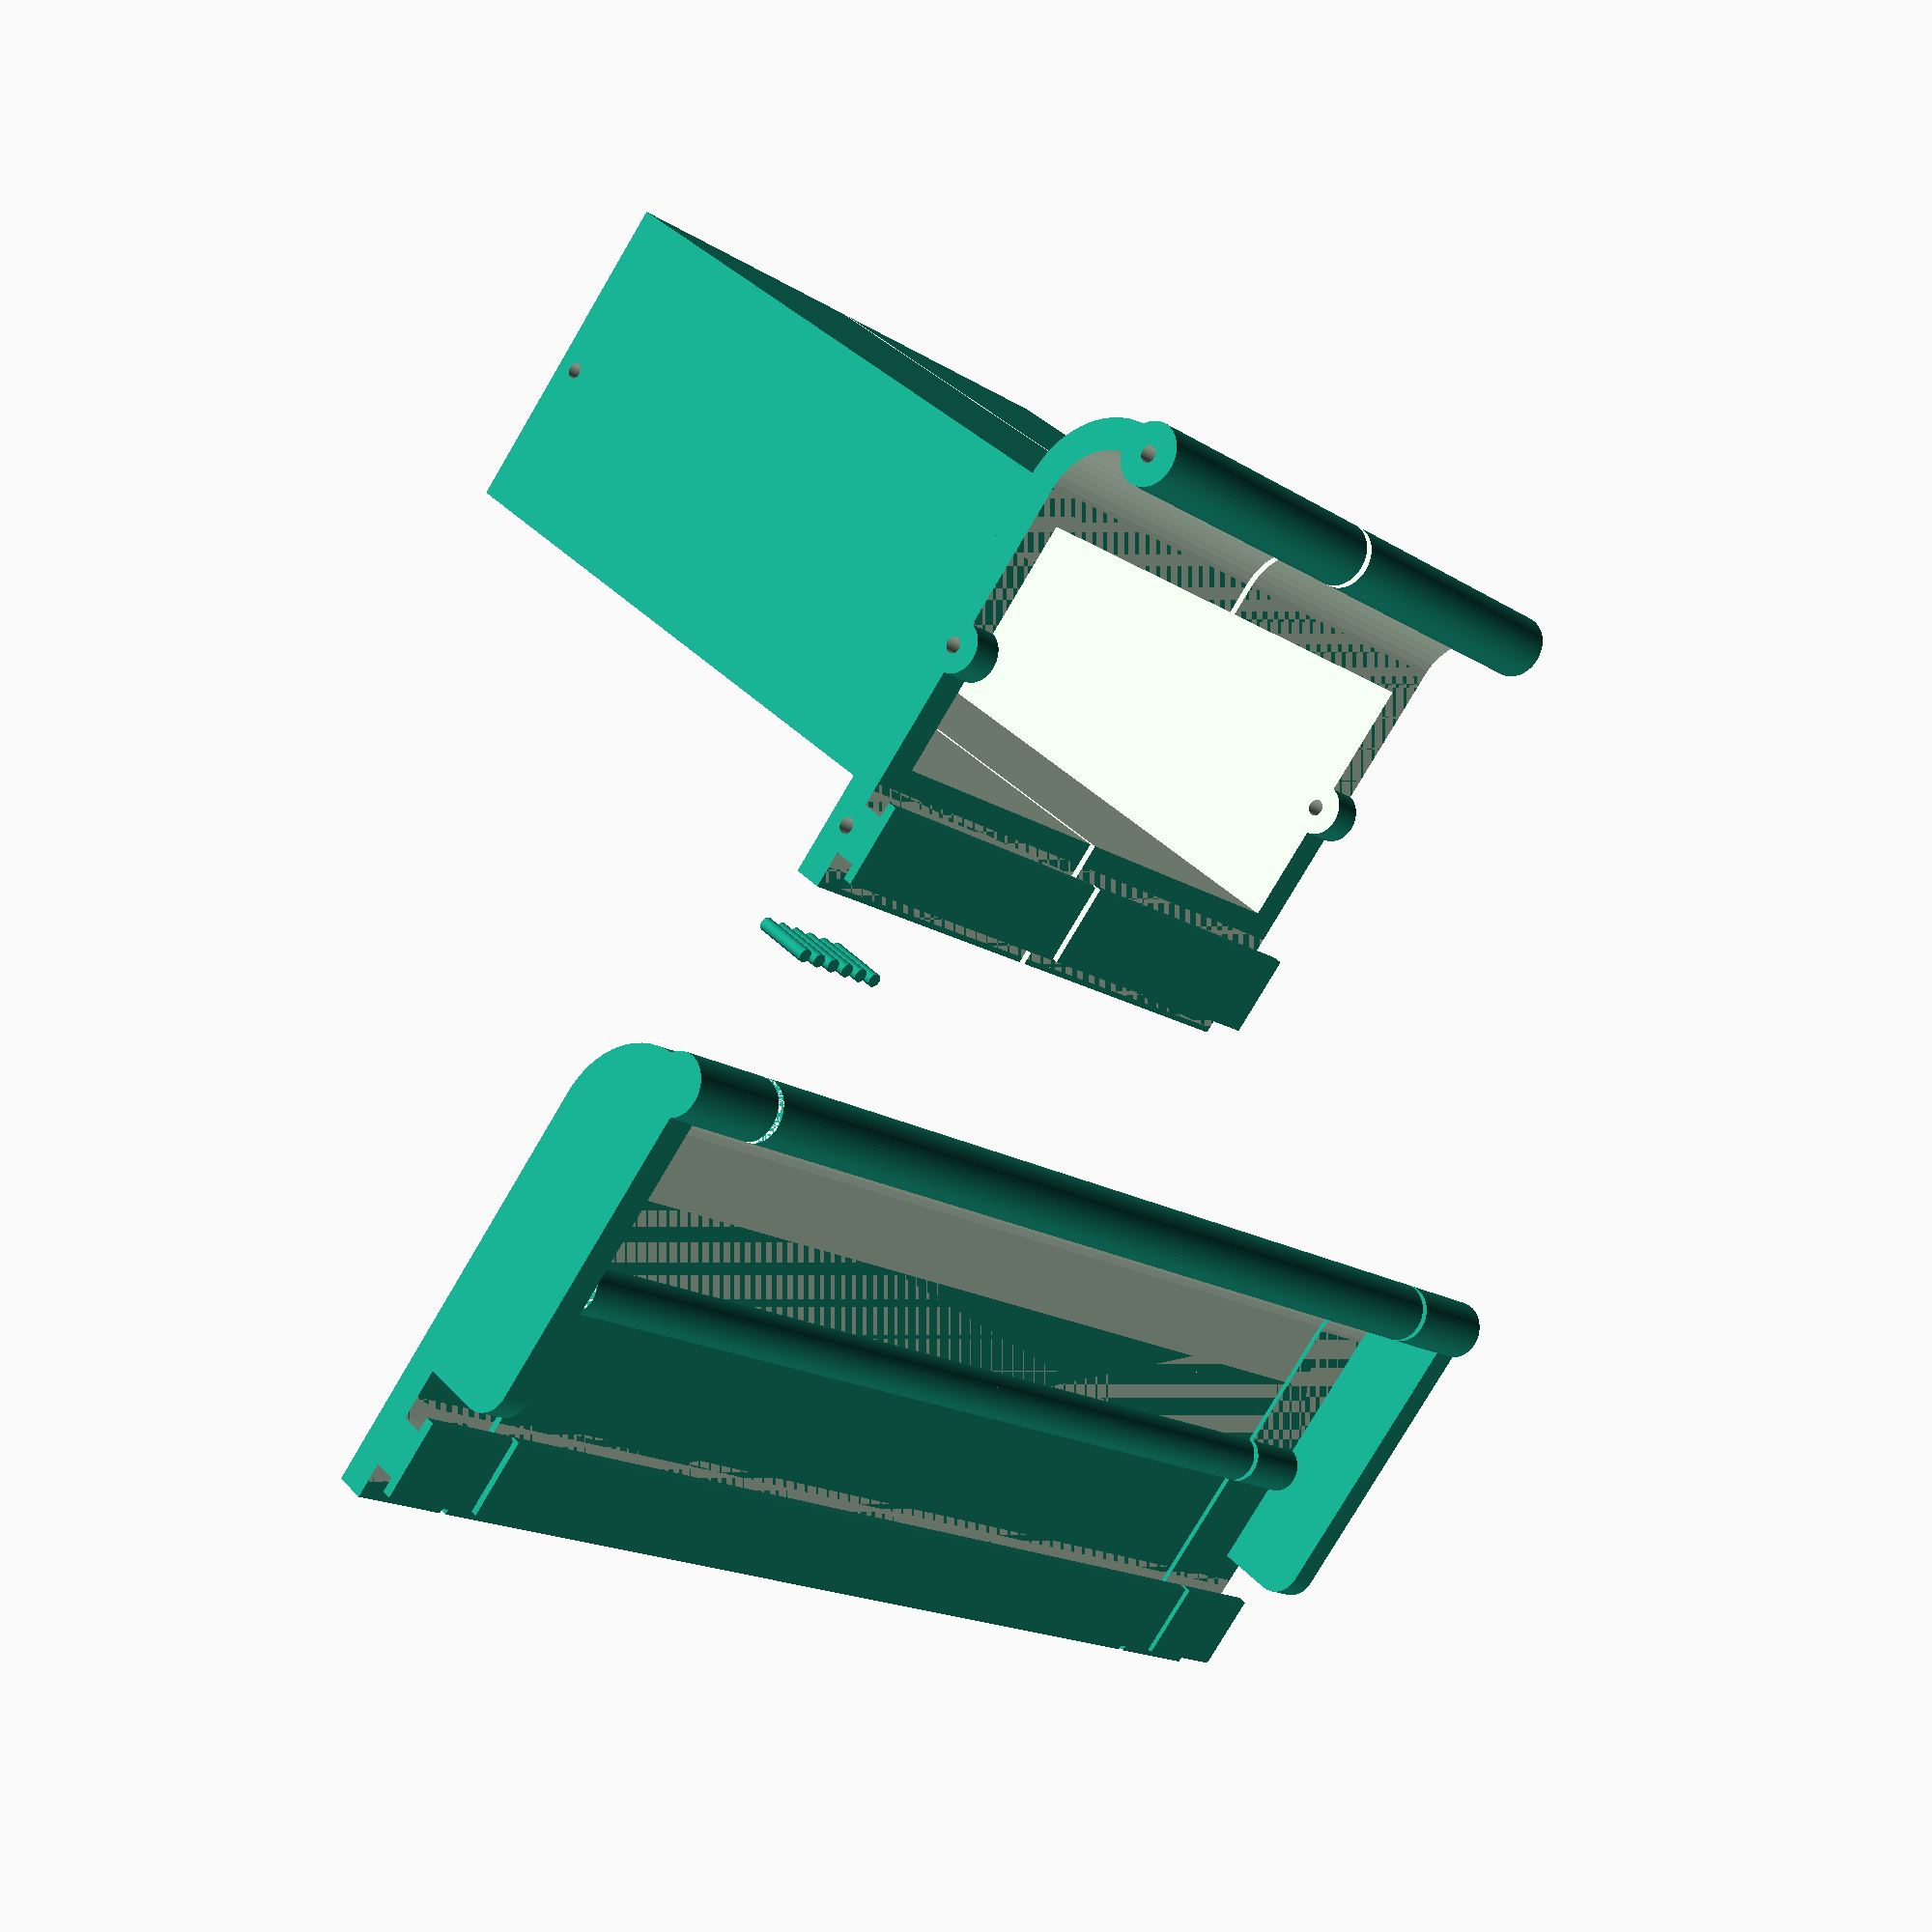
<openscad>
// Released under the Creative Commons: Attribution-ShareAlike 3.0 Unported (CC BY-SA 3.0) license.
// http://creativecommons.org/licenses/by-sa/3.0/
// Attribution may be made by linking to:  http://www.thingiverse.com/thing:1037034

//Choose to render all parts or specific parts.
part="all"; // [tray:Main Tray,lend:Left End,rend:Right End,cup:undivided Cup,rcup:Right half Cup, lcup: Left half Cup,pins:Pins,all:All] 

bottomCutsSwitch=true; //false: no bottomcuts; true: withbottomcuts

//All measurements in mm unless otherwise indicated. Length of the main tray
trayLength=140;

//Width of the tray.
trayWidth=55;

//Thickness of the tray.
trayThickness=4;

//Width of the catch rail from tip to tip along the X axis.  See diagram in the thing page if this is not clear.
railWidth=10.6;

//Height of the catch rail from the top surface of the tray to the top top.  See diagram in the thing page if this is not clear.
railHeight=4.3;

//Depth of the rail undercut -- creates a 90 degree overhang, so don't make this too big.  See diagram in the thing page if this is not clear.
railUndercutX=2;

//Height of the rail undercut -- make this at least 1mm shorter than the total height.  A smaller number here makes the overhanging rails thicker.  See diagram in the thing page if this is not clear.
railUndercutZ=3.0;

//Distance from the back side of the tray to offset the entire catch rail.  See diagram in the thing page if this is not clear.
railOffset=2.71;

//Pin Diameter (for example, 3mm or 1.75mm would let you just cut up some filament - make each piece about 8-9 mm long).  You can also print the pins.
pinDiameter=1.75;

//This will add an adjustment to pinholes (but not to pins) to account for side ooze from your nozzle.  Your nozzle diameter is a good starting point.  You can also use this variable to tighten or loosen the fitment of pins (larger numbers loosen, smaller numbers (even negative) tighten by shrinking or enlarging the pinholes).  NOTE:  this is not applied to pins to make it possible to cut pins from filament.  If you want to enlarge pins to take into account ooze, you must do that in the pinDiameter variable.
oozeAdjustment=0.35;

//The Cup Parameters start here
//Be aware of the fact that trayWidth and trayThickness is also used for the Cup!
//Therefor the upper part matches the style of the Tray.
//The Length of the Cup. Cup can be devided(lcup and rcup) in two halfs (for printing).
cupLength = 80;
//The outer Heigth of the Cup. Inner Height is less, cause of the Bottom thickness
cupHeigth = 80;
//The Thickness of the Walls and the Bottom of the Cup
cupThickness = 4;

/* [Hidden] */
// preview[view:south west]

$fn=50;
pinRadius=pinDiameter/2;
oozeRadius=oozeAdjustment/2;

finalAssembly();

module finalAssembly()
{
    if (part=="lcup")
    {
        translate([-2*trayWidth + 20, 1, 0]) cupLeft(trayWidth,cupLength,trayThickness,cupHeigth,cupThickness);
    }
    else if (part=="rcup")
    {
        translate([-2*trayWidth + 20, 0, 0]) cupRight(trayWidth,cupLength,trayThickness,cupHeigth,cupThickness);
    }
    else if (part=="cup")
    {
        translate([-2*trayWidth + 20, 0, 0]) cup(trayWidth,cupLength,trayThickness,cupHeigth,cupThickness);
    }
	else if (part=="tray")
	{
		union()
		{
			//tray base
			difference()
			{
				union()
				{
					tray(trayWidth,trayLength,trayThickness);
					slide(trayWidth, trayLength, trayThickness, railWidth, railHeight, railUndercutX, railUndercutZ, railOffset);
				}
				
				union()
				{
					trayPinCuts(trayWidth, -1,trayThickness);
					trayPinCuts(trayWidth, trayLength-5,trayThickness);
                    if (bottomCutsSwitch)
                    {
                        trayBottomCuts(trayWidth, trayLength, trayThickness);
                    }
				}
			}
			

		}
	} else if (part=="lend")
	{
		leftEnd(trayWidth, trayThickness+10, trayThickness);
	} else if (part=="rend")
	{
		rightEnd(trayWidth, trayThickness+10, trayThickness);
	} else if (part=="pins")
	{
		pins();
	} else if (part=="all")
	{
		union()
		{
			//tray base
			difference()
			{
				union()
				{
					tray(trayWidth,trayLength,trayThickness);
					slide(trayWidth, trayLength, trayThickness, railWidth, railHeight, railUndercutX, railUndercutZ, railOffset);
				}
				
				union()
				{
					trayPinCuts(trayWidth, -1,trayThickness);
					trayPinCuts(trayWidth, trayLength-5,trayThickness);
                    if (bottomCutsSwitch)
                    {
                        if(trayThickness>=3)
                        {
                            trayBottomCuts(trayWidth, trayLength, trayThickness, 2);
                            
                        } else if (trayThickness>=2 && trayThickness<3)
                        {	
                            trayBottomCuts(trayWidth, trayLength, trayThickness, 1);
                        }
                    }
				}
			}
			

		}
		
		rightEnd(trayWidth, trayThickness+10, trayThickness);
		leftEnd(trayWidth, trayThickness+10, trayThickness);
		pins();

        translate([-2*trayWidth + 20, 1, 0]) cupLeft(trayWidth,cupLength,trayThickness,cupHeigth,cupThickness);
        translate([-2*trayWidth + 20, 0, 0]) cupRight(trayWidth,cupLength,trayThickness,cupHeigth,cupThickness);
	} else 
	{
		cylinder(r=10, h=10);
		echo ("==================================================================");
		echo ("Error -- you must select a part! See available Parts below        ");
		echo (" -- all, tray, lend, rend, pins, cup, rcup or lcup. --            ");
        echo ("==================================================================");
	}
}

//********************************************************************************************
//--------------------------------TRAY PART

module tray(tW, tL, tT)
{
	//Basic tray parts
	union() //trayWidth, trayLength, trayThickness
	{
		//base
		cube([tW,tL,tT]);
		
		//lip
		translate([(-3*tT)+(tT/1.5),0,(4*tT)-(tT/2)]) rotate([-90,0,0]) cylinder(h=tL, r=tT);		

		//pen divider, pin hole beefer
		translate([(tW*0.4),0,tT/3*2.6]) rotate([-90,0,0]) cylinder(h=tL, r=tT/3*2.5);		

		//curved front, quarter section of cylinder
		difference()
		{
			translate([0,0,(3*tT)]) rotate([-90,0,0]) cylinder(h=tL, r=3*tT);
			translate([0,-1,(3*tT)]) rotate([-90,0,0]) cylinder(h=tL+2, r=2*tT);
			translate([0,-1,tT]) cube([6*tT+1,tL+2,6*tT+1]);
			translate([-6*tT,-1,3*tT]) cube([6*tT+1,tL+2,6*tT+1]);
		}
	}
}

module slide(tW, tL, tT, rW, rH, rX, rZ, rO)
{
	difference()
	{
		translate([tW-rO-rW,0,tT-1]) cube([rW,tL,rH+1]);
		translate([tW-rO-rW-1,-1,tT]) cube([rX+1,tL+2,rZ]);
		translate([tW-rO-rX,-1,tT]) cube([rX+2,tL+2,rZ]);
	}
}

module trayPinCuts(tW, yPos, tT) 
{
	union()
	{
		//frontPinHole
		translate([(-3*tT)+(tT/1.5),yPos,(4*tT)-(tT/2)]) rotate([-90,0,0]) cylinder(h=6, r=pinRadius+oozeRadius);
		
		//middlePinHole
		 translate([(tW*0.4),yPos,tT/3*2.3]) rotate([-90,0,0]) cylinder(h=6, r=pinRadius+oozeRadius);	
		
		//backPinHole
		translate([tW-railOffset-railWidth+(railWidth/2),yPos,tT/3*2.3]) rotate([-90,0,0])  cylinder(h=6, r=pinRadius+oozeRadius);	
	}
}

module trayBottomCuts(tW, tL, tT, cutRadius)
{
	for (i=[10:10:tL-10])
	{
		translate([tW+1, i, 0]) rotate([0,-90,0]) cylinder(h=tW+(3*tT)+2, r=cutRadius);
	}
}

module rightEnd(tW, tL, tT)
{
	difference()
	{
		union()
		{
			translate([0,-(tT+11),0]) tray(tW, tL, tT);
			translate([0,-(tT+11),0]) slide(tW, tL, tT, railWidth, railHeight, railUndercutX, railUndercutZ, railOffset);
			translate([0,-(tT+11),0]) endWall(tW, 3*tT, tT);
		}
		trayPinCuts(trayWidth, -6,trayThickness);
	}
}


module leftEnd(tW, tL, tT)
{
	difference()
	{
		union()
		{
			//note we need to use global trayLength here rather than the different lenght passed to this module here
			//because we need to move the piece on Y to the other end of the main tray.
			translate([0,(trayLength+1),0]) tray(tW, tT+10, tT);
			translate([0,(trayLength+1),0]) slide(tW, tT+10, tT, railWidth, railHeight, railUndercutX, railUndercutZ, railOffset);
			translate([0,(trayLength+11),0]) endWall(tW, 3*tT, tT);
		}
		trayPinCuts(tW,trayLength,tT);
	}
}

module endWallB(tW, tL, tT)
{

	difference()
	{
		union()
		{
			cube([tW-railOffset-railWidth-(tW/8),tT,4*tT]);
			translate([0,0,(3*tT)]) rotate([-90,0,0]) cylinder(h=tT, r=3*tT);
		}
		translate([-(3*tT)-1,-1,4*tT]) cube([tW,tL+2,3*tT]);

	}
}

module endWall(tW, tL, tT)
{
	hull()
	{
		translate([tW*0.6,0,(3*tT)]) rotate([-90,0,0]) cylinder(h=tT, r=tT);
		translate([tW*0.6,0,tT]) rotate([-90,0,0]) cylinder(h=tT, r=tT);
		
		difference()
		{
			translate([0,0,(3*tT)]) rotate([-90,0,0]) cylinder(h=tT, r=3*tT);
			translate([-(3*tT)-1,-1,4*tT]) cube([tW,tL+2,3*tT]);
		}
	}
}

module pins()
{
	
	for (i=[0:3*pinRadius:18*pinRadius-1])
	{
		translate([-trayWidth/2,i,0]) cylinder(h=8, r=pinRadius);
	}
}


//********************************************************************************************
//--------------------------------CUP PART

module cupPinCuts(tW, cL, cT, cH)
{
    translate([(tW*0.4),cL - 5 ,cT/3*2.3 - cH]) rotate([-90,0,0]) cylinder(h=6, r=pinRadius+oozeRadius);
    translate([(tW*0.4),-1,cT/3*2.3 - cH]) rotate([-90,0,0]) cylinder(h=6, r=pinRadius+oozeRadius);
    if (part != "cup"){ //when Cup is not devided you dont need the holes in the middle
       translate([(tW*0.4),cL/2 - 4,cT/3*2.3 - cH]) rotate([-90,0,0]) cylinder(h=8, r=pinRadius+oozeRadius);
    }
}

module cup(tW, cL, tT, cH, cT)
{
    difference(){
        union(){
            tray(tW,cL,tT);
            slide(tW, cL, tT, railWidth, railHeight, railUndercutX, railUndercutZ, railOffset);
            translate([0,0,-cH]) cube([tW-(railWidth + railOffset), cL, cH]);
        }
        difference(){ //The inner Part of the Cup, without the Rail on the Bottom
            translate([cT,cT,-cH+cT]) cube([tW-(railWidth + railOffset) - 2*cT, cL - 2*cT, tT*2 + cH - cT]);
            //pen divider, pin hole beefer at the bottom
            translate([(tW*0.4),0,cT/3*2.6 - cH ]) rotate([-90,0,0]) cylinder(h=cL, r=cT/3*2.5);
        }
        
        trayPinCuts(tW, -1,tT);
        trayPinCuts(tW, cL-5,tT);
        if (part != "cup"){ //when Cup is not devided you dont need the holes in the middle
            trayPinCuts(tW, cL/2 - 3, tT);
        }
        cupPinCuts(tW, cL, cT, cH);
    }
}

module cupLeft(tW, cL, tT, cH, cT)
{
    difference(){
        cup(tW, cL, tT, cH, cT);
        translate([-tW,-cL/2,-2*cH]) cube([3*tW, cL, 3* cH]);
    }
}

module cupRight(tW, cL, tT, cH, cT)
{
    difference(){
        cup(tW, cL, tT, cH, cT);
        translate([-tW, cL/2,-2*cH]) cube([3*tW, cL, 3* cH]);
    }
}

</openscad>
<views>
elev=142.6 azim=309.8 roll=217.5 proj=p view=wireframe
</views>
